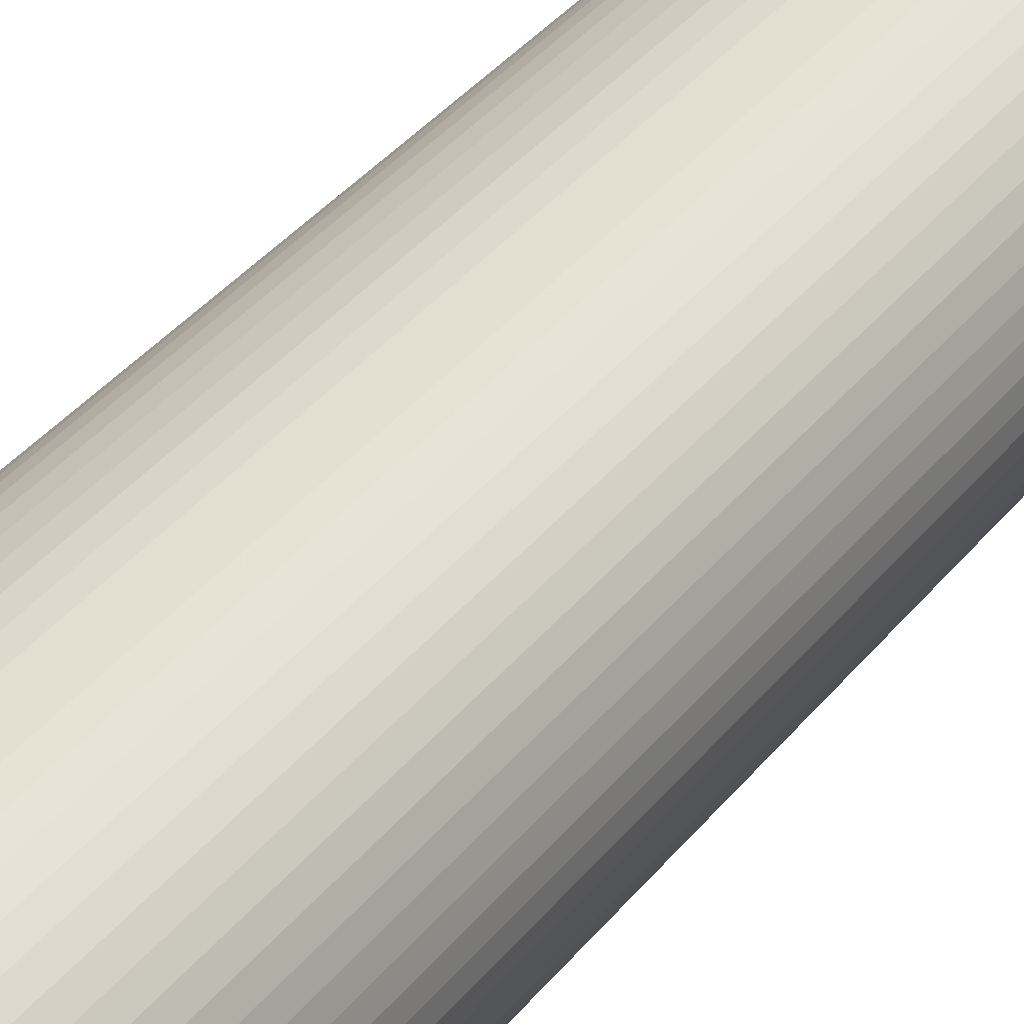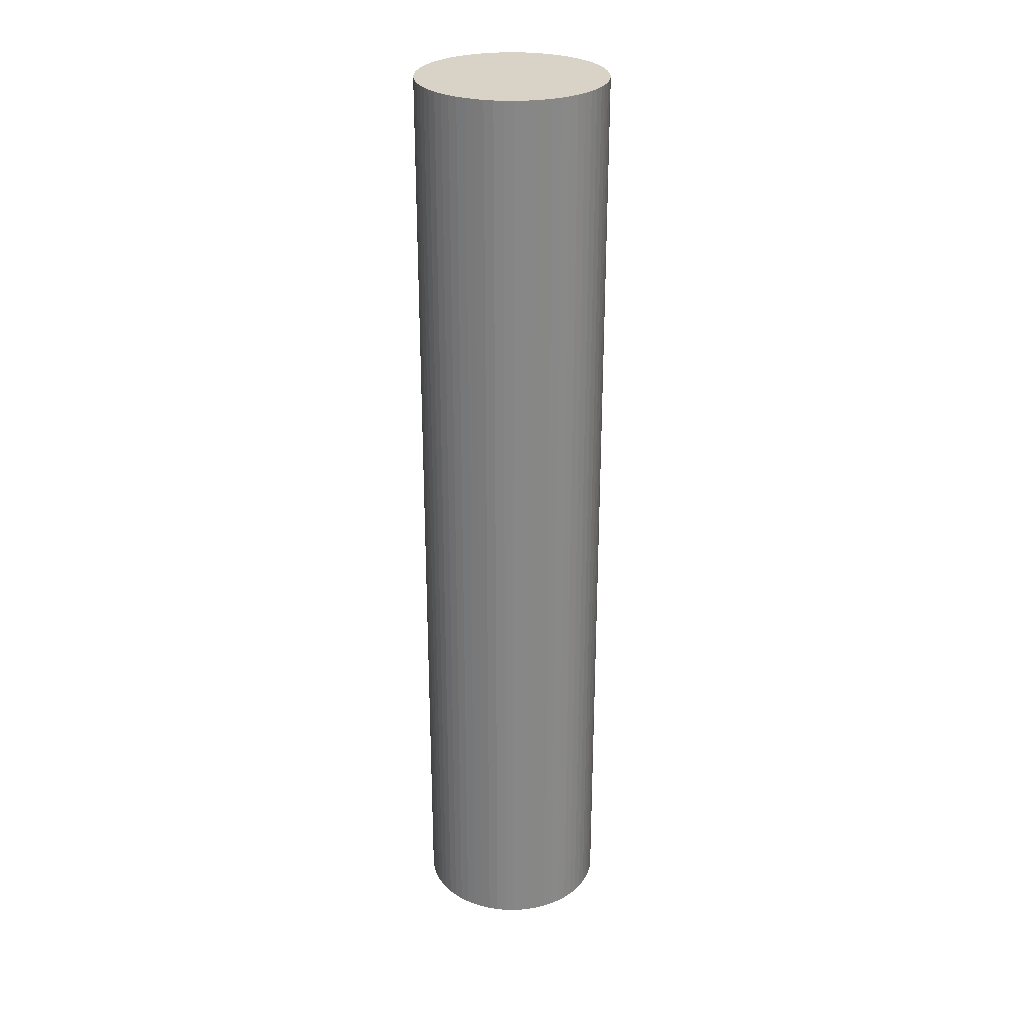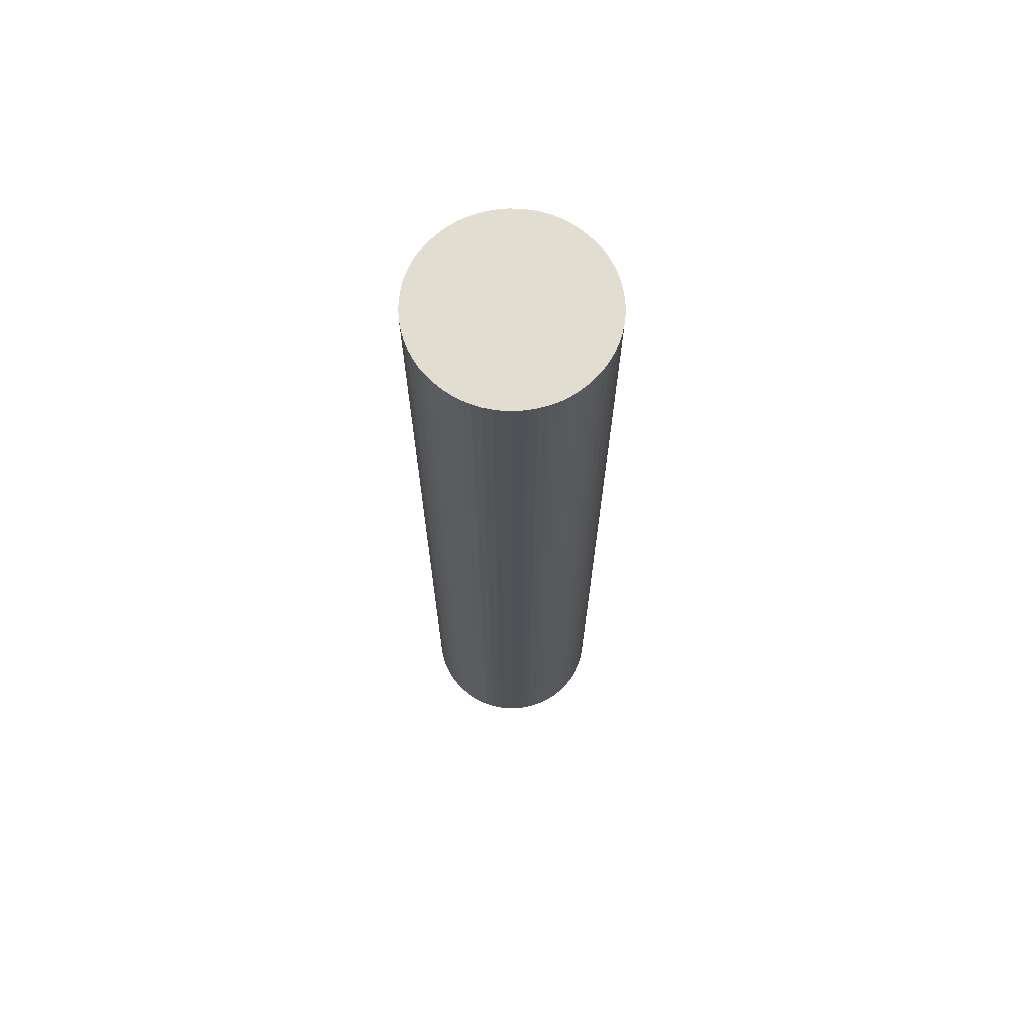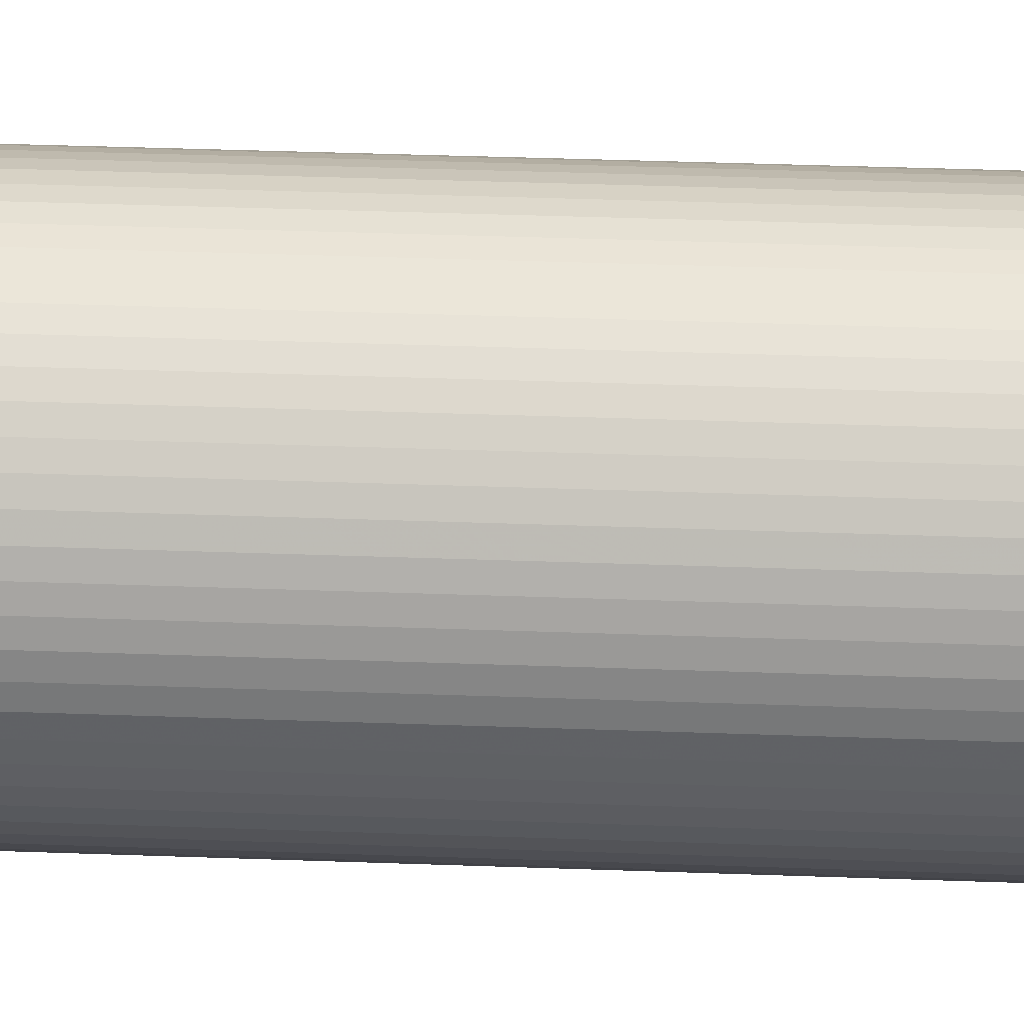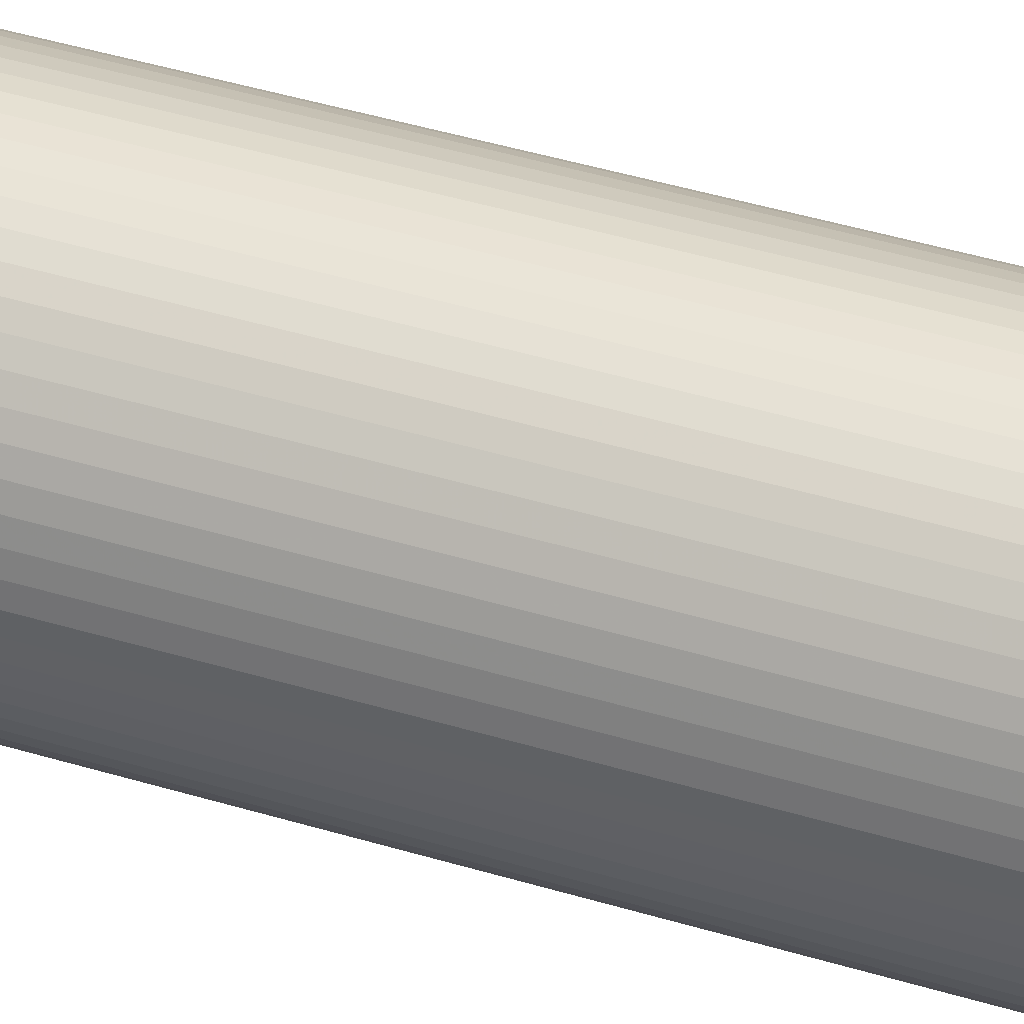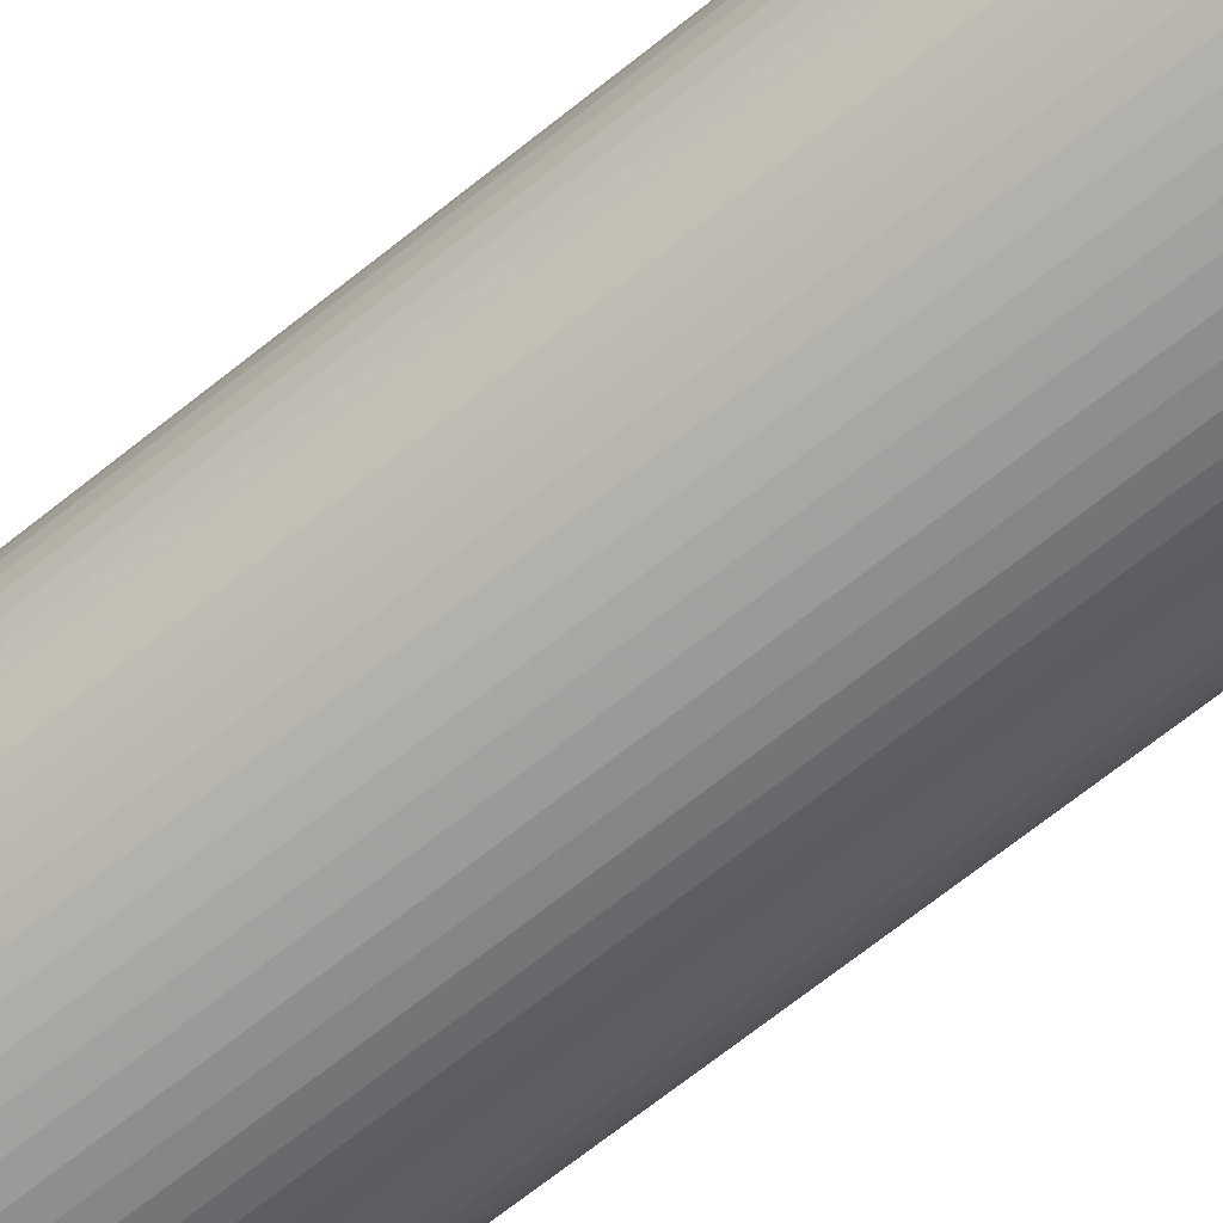
<metadata>
{"format":"obj","ext":"obj","renderer":"f3d","projection":"perspective","resolution":1024,"background":"white","views":[{"elev":30.5,"azim":29.1,"up":"+Y"},{"elev":27.8,"azim":4.7,"up":"+Z"},{"elev":68.9,"azim":60.1,"up":"+Z"},{"elev":29.9,"azim":93.3,"up":"+Y"},{"elev":40.6,"azim":-69.2,"up":"+Y"},{"elev":-63.3,"azim":129.9,"up":"+Y"}]}
</metadata>
<code>
o obj_0
v 0 		0.5 		-2.5
v 0.049 		0.498 		-2.5
v 0.098 		0.49 		-2.5
v 0.145 		0.478 		-2.5
v 0.191 		0.462 		-2.5
v 0.236 		0.441 		-2.5
v 0.278 		0.416 		-2.5
v 0.317 		0.387 		-2.5
v 0.354 		0.354 		-2.5
v 0.387 		0.317 		-2.5
v 0.416 		0.278 		-2.5
v 0.441 		0.236 		-2.5
v 0.462 		0.191 		-2.5
v 0.478 		0.145 		-2.5
v 0.49 		0.098 		-2.5
v 0.498 		0.049 		-2.5
v 0.5 		0 		-2.5
v -0.416 		0.278 		-2.5
v -0.387 		0.317 		-2.5
v -0.354 		0.354 		-2.5
v -0.317 		0.387 		-2.5
v -0.278 		0.416 		-2.5
v -0.236 		0.441 		-2.5
v -0.191 		0.462 		-2.5
v -0.145 		0.478 		-2.5
v -0.098 		0.49 		-2.5
v -0.049 		0.498 		-2.5
v -0.5 		0 		-2.5
v -0.498 		0.049 		-2.5
v -0.49 		0.098 		-2.5
v -0.478 		0.145 		-2.5
v -0.462 		0.191 		-2.5
v -0.441 		0.236 		-2.5
v 0.498 		-0.049 		-2.5
v 0.49 		-0.098 		-2.5
v 0.478 		-0.145 		-2.5
v 0.462 		-0.191 		-2.5
v 0.441 		-0.236 		-2.5
v 0.416 		-0.278 		-2.5
v 0.387 		-0.317 		-2.5
v 0.354 		-0.354 		-2.5
v 0.317 		-0.387 		-2.5
v 0.278 		-0.416 		-2.5
v 0.236 		-0.441 		-2.5
v 0.191 		-0.462 		-2.5
v 0.145 		-0.478 		-2.5
v 0.098 		-0.49 		-2.5
v 0.049 		-0.498 		-2.5
v 0 		-0.5 		-2.5
v -0.441 		-0.236 		-2.5
v -0.462 		-0.191 		-2.5
v -0.478 		-0.145 		-2.5
v -0.49 		-0.098 		-2.5
v -0.498 		-0.049 		-2.5
v -0.049 		-0.498 		-2.5
v -0.098 		-0.49 		-2.5
v -0.145 		-0.478 		-2.5
v -0.191 		-0.462 		-2.5
v -0.236 		-0.441 		-2.5
v -0.278 		-0.416 		-2.5
v -0.317 		-0.387 		-2.5
v -0.354 		-0.354 		-2.5
v -0.387 		-0.317 		-2.5
v -0.416 		-0.278 		-2.5
v 0.049 		0.498 		2.5
v 0 		0.5 		2.5
v 0.416 		0.278 		2.5
v 0.387 		0.317 		2.5
v 0.354 		0.354 		2.5
v 0.317 		0.387 		2.5
v 0.278 		0.416 		2.5
v 0.236 		0.441 		2.5
v 0.191 		0.462 		2.5
v 0.145 		0.478 		2.5
v 0.098 		0.49 		2.5
v 0.5 		0 		2.5
v 0.498 		0.049 		2.5
v 0.49 		0.098 		2.5
v 0.478 		0.145 		2.5
v 0.462 		0.191 		2.5
v 0.441 		0.236 		2.5
v -0.049 		0.498 		2.5
v -0.098 		0.49 		2.5
v -0.145 		0.478 		2.5
v -0.191 		0.462 		2.5
v -0.236 		0.441 		2.5
v -0.278 		0.416 		2.5
v -0.317 		0.387 		2.5
v -0.354 		0.354 		2.5
v -0.387 		0.317 		2.5
v -0.416 		0.278 		2.5
v -0.441 		0.236 		2.5
v -0.462 		0.191 		2.5
v -0.478 		0.145 		2.5
v -0.49 		0.098 		2.5
v -0.498 		0.049 		2.5
v -0.5 		0 		2.5
v 0.498 		-0.049 		2.5
v 0.441 		-0.236 		2.5
v 0.462 		-0.191 		2.5
v 0.478 		-0.145 		2.5
v 0.49 		-0.098 		2.5
v 0.278 		-0.416 		2.5
v 0.317 		-0.387 		2.5
v 0.354 		-0.354 		2.5
v 0.387 		-0.317 		2.5
v 0.416 		-0.278 		2.5
v 0 		-0.5 		2.5
v 0.049 		-0.498 		2.5
v 0.098 		-0.49 		2.5
v 0.145 		-0.478 		2.5
v 0.191 		-0.462 		2.5
v 0.236 		-0.441 		2.5
v -0.498 		-0.049 		2.5
v -0.49 		-0.098 		2.5
v -0.478 		-0.145 		2.5
v -0.462 		-0.191 		2.5
v -0.441 		-0.236 		2.5
v -0.049 		-0.498 		2.5
v -0.416 		-0.278 		2.5
v -0.387 		-0.317 		2.5
v -0.354 		-0.354 		2.5
v -0.317 		-0.387 		2.5
v -0.278 		-0.416 		2.5
v -0.236 		-0.441 		2.5
v -0.191 		-0.462 		2.5
v -0.145 		-0.478 		2.5
v -0.098 		-0.49 		2.5
g group_0_16089887
f 1 2 3
f 1 3 4
f 1 4 5
f 1 5 6
f 1 6 7
f 1 7 8
f 1 8 9
f 1 9 10
f 1 10 11
f 78 15 14
f 10 68 67
f 9 69 10
f 7 6 72
f 6 5 72
f 98 34 17
f 29 96 95
f 89 88 20
f 116 52 51
f 36 101 100
f 55 119 128
f 49 108 55
f 119 55 108
f 108 49 109
f 4 74 5
f 4 75 74
f 3 2 75
f 2 66 65
f 40 106 105
f 122 62 61
f 107 106 40
f 13 28 12
f 16 17 64
f 15 16 64
f 17 34 64
f 107 39 38
f 54 114 28
f 54 115 114
f 19 11 18
f 20 11 19
f 21 11 20
f 22 11 21
f 23 11 22
f 24 11 23
f 25 11 24
f 26 11 25
f 27 11 26
f 1 11 27
f 33 18 11
f 30 11 29
f 31 11 30
f 32 11 31
f 33 11 32
f 28 29 11
f 11 12 28
f 76 98 17
f 35 64 34
f 36 64 35
f 37 64 36
f 38 64 37
f 39 64 38
f 14 15 64
f 42 64 41
f 40 41 64
f 43 64 42
f 44 64 43
f 45 64 44
f 46 64 45
f 47 64 46
f 48 64 47
f 49 64 48
f 52 53 14
f 13 14 53
f 54 13 53
f 28 13 54
f 51 52 14
f 64 50 14
f 49 55 56
f 49 56 57
f 49 57 58
f 49 58 59
f 49 59 60
f 49 60 61
f 49 61 62
f 49 62 63
f 49 63 64
f 50 51 14
f 39 40 64
f 67 68 66
f 65 66 68
f 65 68 69
f 65 69 70
f 65 70 71
f 65 71 72
f 65 72 73
f 65 73 74
f 65 74 75
f 66 82 78
f 79 66 78
f 80 66 79
f 81 66 80
f 67 66 81
f 77 78 93
f 76 77 93
f 83 78 82
f 84 78 83
f 85 78 84
f 86 78 85
f 87 78 86
f 88 78 87
f 89 78 88
f 90 78 89
f 91 78 90
f 92 78 91
f 93 78 92
f 94 76 93
f 95 76 94
f 96 76 95
f 97 76 96
f 98 76 97
f 98 99 100
f 98 100 101
f 98 101 102
f 106 98 105
f 104 105 98
f 107 98 106
f 99 98 107
f 103 104 98
f 108 109 98
f 109 110 98
f 110 111 98
f 111 112 98
f 113 98 112
f 103 98 113
f 115 98 114
f 116 98 115
f 117 98 116
f 118 98 117
f 97 114 98
f 119 108 98
f 118 120 98
f 120 121 98
f 121 122 98
f 122 123 98
f 123 124 98
f 124 125 98
f 125 126 98
f 126 127 98
f 127 128 98
f 119 98 128
f 36 102 101
f 46 111 110
f 46 112 111
f 43 103 113
f 43 42 103
f 28 114 97
f 116 51 117
f 51 118 117
f 61 123 122
f 124 123 61
f 59 125 124
f 126 125 59
f 68 10 69
f 9 70 69
f 7 72 71
f 17 77 76
f 14 79 78
f 80 79 14
f 73 72 5
f 73 5 74
f 12 81 13
f 67 81 11
f 86 85 23
f 24 23 85
f 23 87 86
f 20 90 89
f 90 20 19
f 32 93 92
f 32 94 93
f 97 96 28
f 29 28 96
f 31 95 94
f 107 38 99
f 100 99 38
f 24 85 84
f 21 88 87
f 88 21 20
f 18 91 19
f 91 18 92
f 33 32 92
f 35 34 102
f 109 49 48
f 113 44 43
f 104 42 105
f 41 40 105
f 102 36 35
f 104 103 42
f 41 105 42
f 115 54 53
f 63 121 64
f 63 62 121
f 58 126 59
f 58 127 126
f 128 56 55
f 115 53 116
f 64 120 50
f 94 32 31
f 120 64 121
f 60 59 124
f 56 128 127
f 67 11 10
f 90 19 91
f 33 92 18
f 65 75 2
f 16 77 17
f 16 15 77
f 80 13 81
f 109 48 110
f 75 4 3
f 100 38 37
f 37 36 100
f 98 102 34
f 47 110 48
f 110 47 46
f 45 112 46
f 113 112 44
f 44 112 45
f 107 40 39
f 118 51 50
f 118 50 120
f 122 121 62
f 60 124 61
f 116 53 52
f 58 57 127
f 57 56 127
f 12 11 81
f 7 71 70
f 1 66 2
f 80 14 13
f 8 70 9
f 8 7 70
f 78 77 15
f 66 1 82
f 27 82 1
f 26 83 27
f 26 25 83
f 87 23 22
f 87 22 21
f 30 95 31
f 30 29 95
f 82 27 83
f 84 83 25
f 25 24 84

</code>
